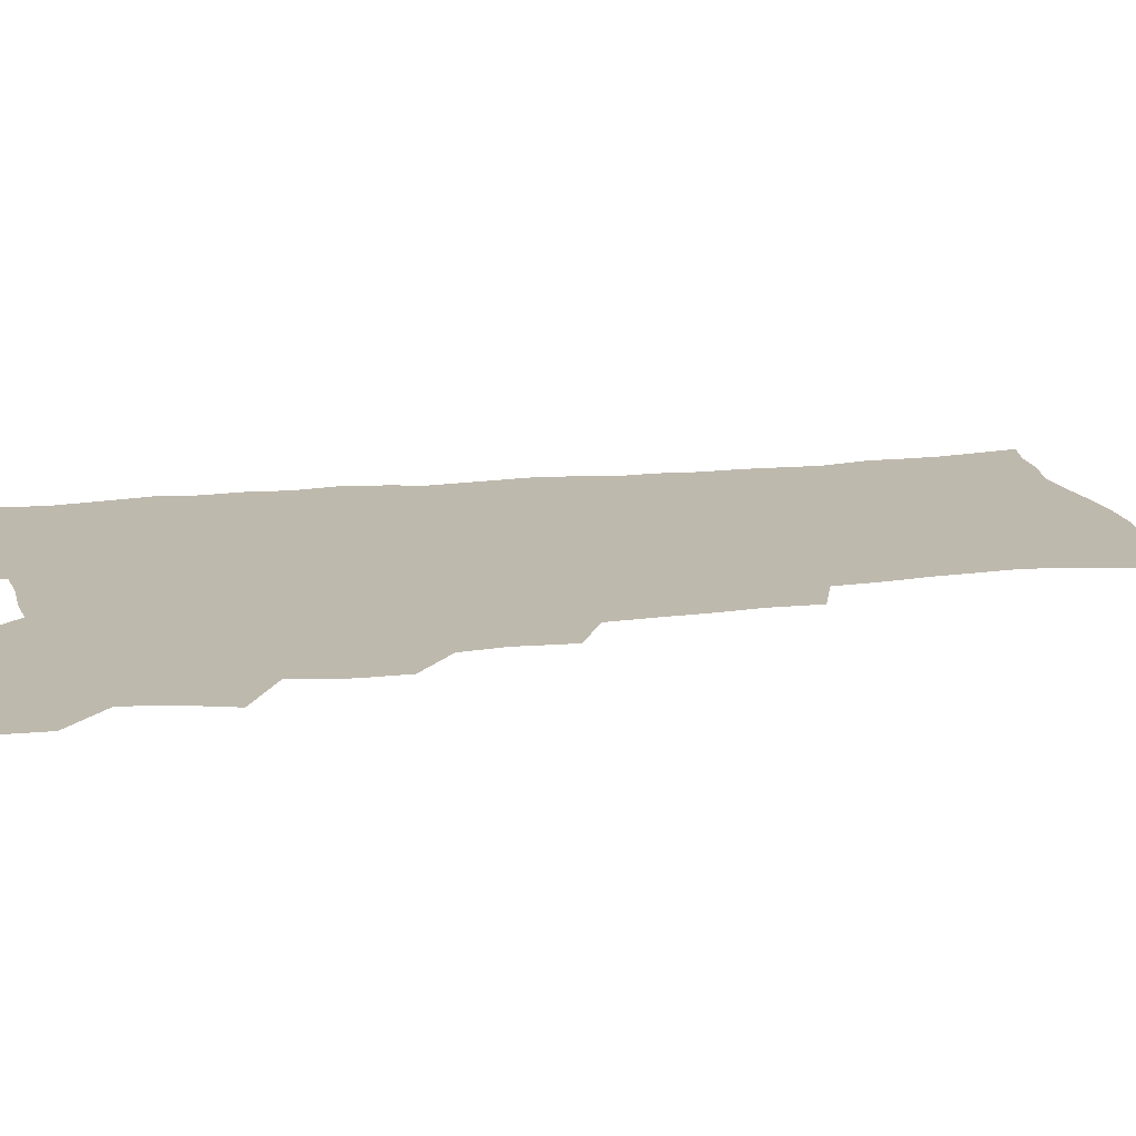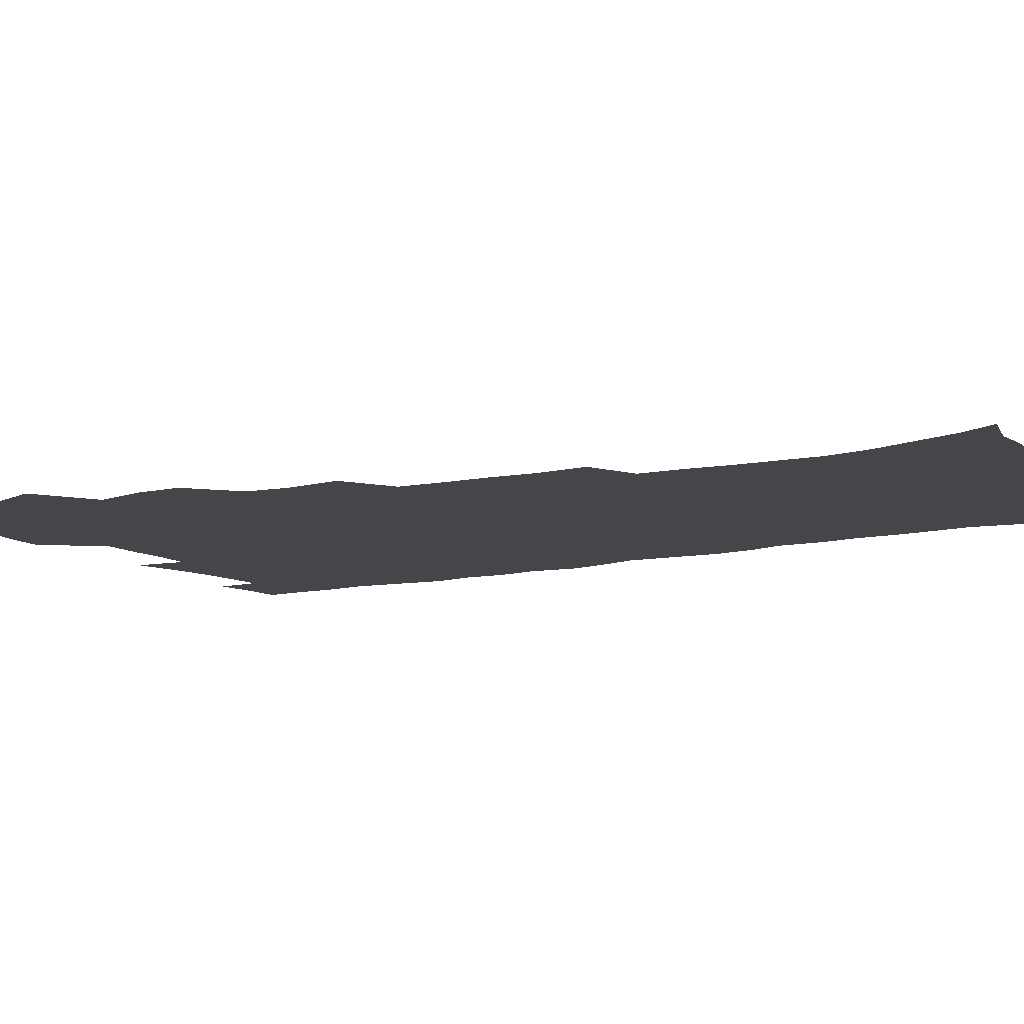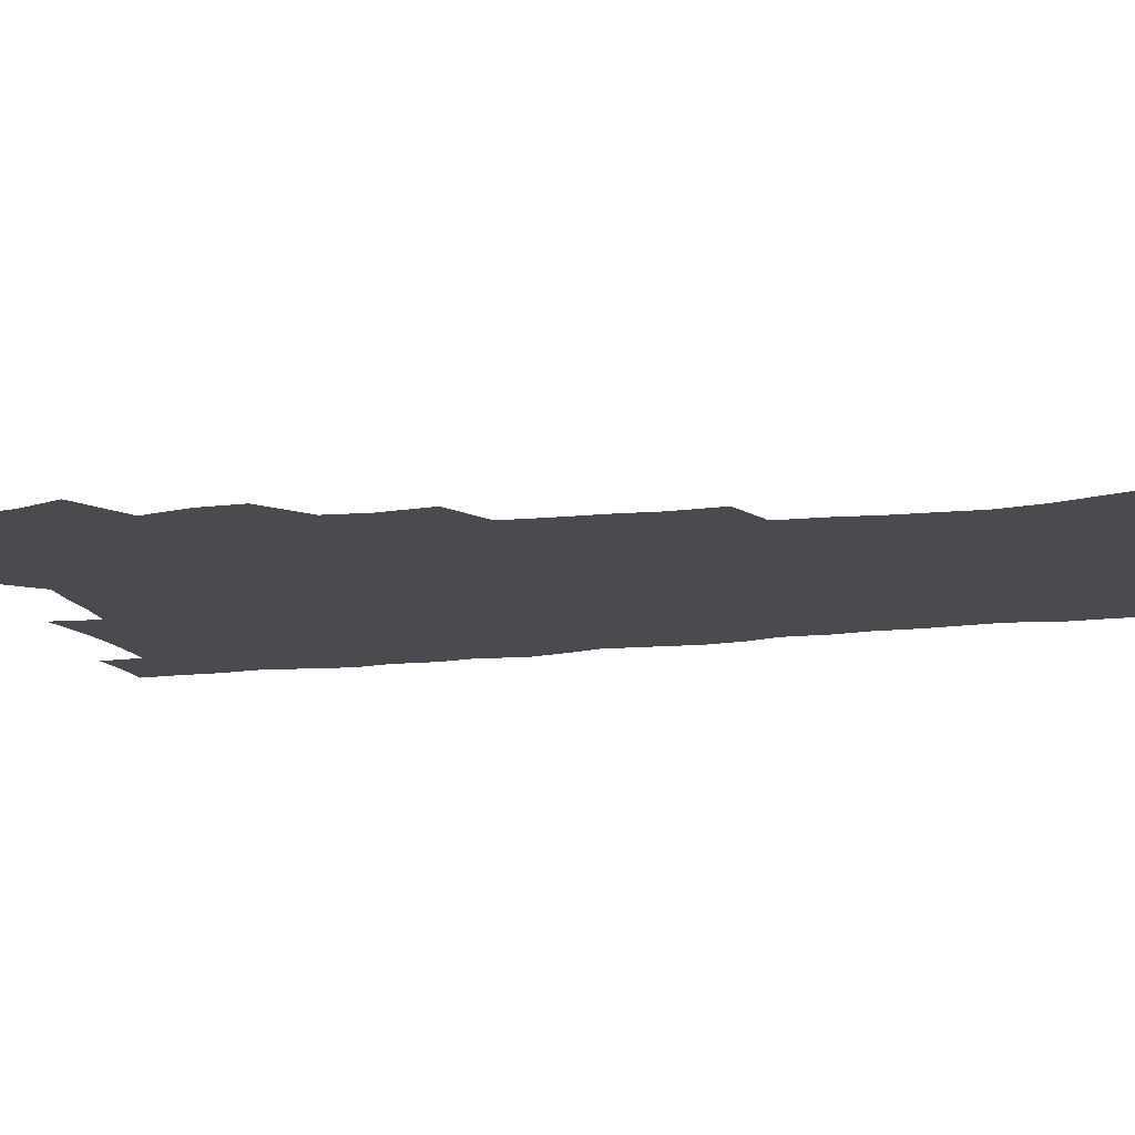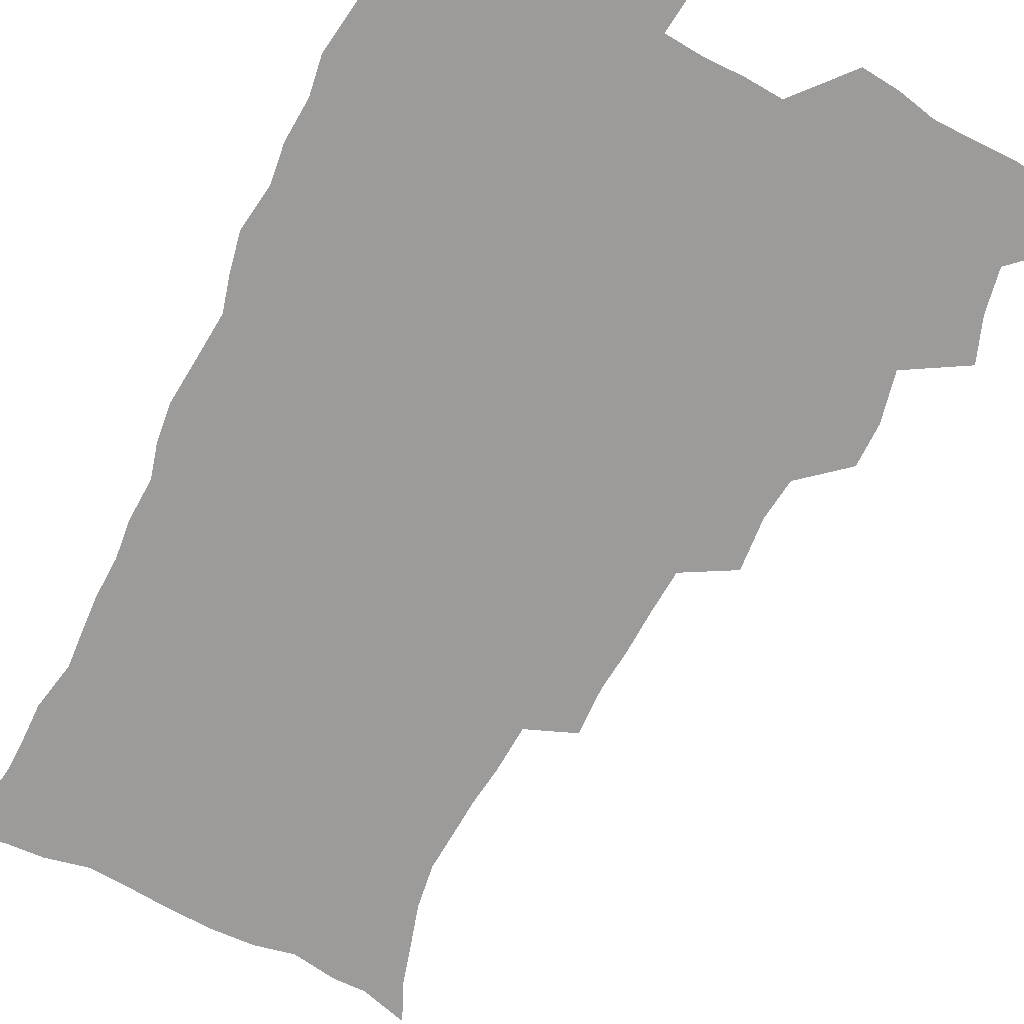
<metadata>
{"format":"obj","ext":"obj","renderer":"f3d","projection":"perspective","resolution":1024,"background":"white","views":[{"elev":15.1,"azim":-103.8,"up":"+Z"},{"elev":-9.7,"azim":-57.6,"up":"+Z"},{"elev":-13.8,"azim":-74.4,"up":"+Z"},{"elev":-69.7,"azim":153.8,"up":"+Z"}]}
</metadata>
<code>
v 480 539.1 0
v 480.6 554 0
v 488 490.7 0
v 493.9 507 0
v 497 523.6 0
v 497.3 538.6 0
v 496 554.3 0
v 506.3 442.3 0
v 506.2 458.8 0
v 510.3 477.8 0
v 514.3 494.4 0
v 512 508.6 0
v 513.9 523.8 0
v 513.1 538.6 0
v 510.7 556.2 0
v 523.5 392.2 0
v 525.1 412.3 0
v 523.3 428.1 0
v 527 447.5 0
v 527.2 463.6 0
v 526.8 479 0
v 528.2 494.6 0
v 529.1 509.6 0
v 529.2 523.9 0
v 528.4 538.2 0
v 525.9 556 0
v 545.2 313.6 0
v 545.8 332.3 0
v 544.3 347.8 0
v 543.6 364.8 0
v 542.4 381.9 0
v 541.6 399.2 0
v 541.6 416.4 0
v 544.6 435.6 0
v 542.7 449.6 0
v 544.1 465.8 0
v 544.8 481.1 0
v 543.5 495.4 0
v 544.2 509.9 0
v 543.8 524.5 0
v 542.6 539.2 0
v 540.7 556.3 0
v 551 182.7 0
v 557.3 196.5 0
v 561.2 210.6 0
v 566.1 227.6 0
v 568.4 244.1 0
v 567.4 258.1 0
v 566.5 273.3 0
v 564.6 288.2 0
v 563.4 306.4 0
v 562.9 324.3 0
v 561.5 339.8 0
v 560.7 355.9 0
v 559.8 371.9 0
v 559 388.2 0
v 559.3 405.4 0
v 559.2 421.6 0
v 558.9 436.9 0
v 560.8 453.6 0
v 559.5 467.3 0
v 560.1 482.2 0
v 561.2 496.5 0
v 559.5 510.8 0
v 558.3 525.5 0
v 557 540.8 0
v 554.8 559.4 0
v 568.6 187.8 0
v 571.1 199.9 0
v 578.8 220.3 0
v 581.1 236.5 0
v 581.7 251.9 0
v 581.5 267.3 0
v 579.9 281 0
v 577.9 295.2 0
v 578.5 314.8 0
v 577.7 330.9 0
v 576.9 346.1 0
v 576.5 362.2 0
v 574.9 376.5 0
v 575.3 393.6 0
v 574 407.8 0
v 574.9 424.5 0
v 574.3 439 0
v 574.8 454.3 0
v 574.8 468.7 0
v 575.2 483.2 0
v 574.6 497.1 0
v 575 510.9 0
v 573.6 525.2 0
v 571.9 541 0
v 569 560.8 0
v 581.1 187.7 0
v 589.4 208.4 0
v 593.6 227 0
v 594 241.1 0
v 595.5 259.4 0
v 594.3 272.5 0
v 592.9 286.2 0
v 592.7 303.6 0
v 591.6 318.3 0
v 590.3 332.5 0
v 591.6 351.6 0
v 590.6 365.4 0
v 589.5 380.1 0
v 589.4 395.8 0
v 589.6 411.2 0
v 589.8 426.7 0
v 589.1 440.6 0
v 589.2 455.3 0
v 590.1 470.4 0
v 589.7 483.7 0
v 589.2 497.6 0
v 588.8 511.5 0
v 587.6 526.2 0
v 586.8 540.6 0
v 597.5 190.5 0
v 603.3 210.3 0
v 605.9 228 0
v 606.9 244.4 0
v 607.1 259.9 0
v 606.4 274.1 0
v 605.9 290.1 0
v 605.4 305.8 0
v 605 322.2 0
v 605.1 339.1 0
v 604.3 351.2 0
v 604 367.6 0
v 603.7 383 0
v 604.1 399.3 0
v 603.5 412.3 0
v 603.6 427.6 0
v 603.4 441.7 0
v 603.3 455.9 0
v 603.5 470.1 0
v 603.6 484 0
v 603.8 497.8 0
v 603.2 511.8 0
v 601.9 526.8 0
v 601 541.6 0
v 612.3 187.4 0
v 617.6 212.7 0
v 619.1 230.5 0
v 619.4 245.6 0
v 619.6 262.1 0
v 619.1 276.5 0
v 618.5 291 0
v 618.3 308.4 0
v 618.1 325.3 0
v 617.8 339.9 0
v 617.4 353.1 0
v 617.2 368.8 0
v 617.1 383.6 0
v 617 398.9 0
v 616.9 411.9 0
v 617.3 428.5 0
v 617.1 442.1 0
v 617.4 456.8 0
v 617.6 470.6 0
v 617.5 484.1 0
v 617.6 497.9 0
v 617.6 511.6 0
v 617.5 525.4 0
v 615.9 541.5 0
v 628.8 186.7 0
v 631.3 211.4 0
v 632 230.7 0
v 632.1 247.2 0
v 632 263.3 0
v 631.7 277.9 0
v 631.4 294 0
v 631.1 309.2 0
v 630.9 324.9 0
v 630.6 339.7 0
v 630.5 354.2 0
v 630.4 368.9 0
v 630.4 384.7 0
v 630.4 398.7 0
v 630.5 413.3 0
v 630.7 428.8 0
v 630.8 442.3 0
v 631 456.6 0
v 631.2 470.4 0
v 631.3 484.1 0
v 631.5 498 0
v 631.6 511.6 0
v 631.5 525.3 0
v 630.2 542.7 0
v 627.9 561.9 0
v 645.5 187.5 0
v 645.3 212.7 0
v 645 230.7 0
v 644.9 245.6 0
v 644.5 263 0
v 644.4 278.6 0
v 644.1 293.8 0
v 643.6 310.5 0
v 643.6 325.1 0
v 643.6 338.9 0
v 643.6 353.3 0
v 643.5 369.5 0
v 643.6 384.2 0
v 643.8 398.6 0
v 643.9 413.2 0
v 644 428.2 0
v 644.4 442.1 0
v 644.6 456.4 0
v 645 470.3 0
v 645.3 484.6 0
v 645.5 498.1 0
v 645.6 511.6 0
v 645.5 525.9 0
v 645.3 541.3 0
v 643.9 558.5 0
v 661.9 189.1 0
v 659.4 211.5 0
v 658.4 228.9 0
v 657.6 245.5 0
v 659.1 257.3 0
v 657.1 277 0
v 656.9 292.6 0
v 656.6 308.1 0
v 656.3 324.2 0
v 656.4 338.9 0
v 656.6 353.4 0
v 656.6 368.5 0
v 656.9 383.2 0
v 657.4 397.2 0
v 657.5 412.2 0
v 658 426.4 0
v 658.1 441.2 0
v 658.9 455 0
v 658.8 469.8 0
v 659.1 483.9 0
v 659.2 497.9 0
v 659.7 511.9 0
v 659.9 526 0
v 660.2 540.1 0
v 659.6 556.1 0
v 677.3 190.1 0
v 674 209.3 0
v 671.4 228.8 0
v 671.6 242.4 0
v 671 257.8 0
v 669 278.2 0
v 669.6 291.4 0
v 668.8 308.4 0
v 668.8 323.2 0
v 669.3 337.3 0
v 670 351.3 0
v 669.6 367.4 0
v 670.5 381.2 0
v 671 395.6 0
v 672.5 409 0
v 672.4 424.1 0
v 672 439.8 0
v 672.8 453.9 0
v 673 468.6 0
v 672.6 483.8 0
v 673.3 497.5 0
v 673.8 511.4 0
v 674.4 525.8 0
v 674.7 540.3 0
v 674.9 555.1 0
v 693.7 186.6 0
v 689 206.1 0
v 684.8 226.7 0
v 684.7 241 0
v 683.4 257.6 0
v 683.6 272.4 0
v 682.4 289.2 0
v 682.9 303.4 0
v 681.4 320.8 0
v 683.5 333.4 0
v 683.7 348.3 0
v 684.9 362.4 0
v 684.6 378.2 0
v 685.4 392.6 0
v 686.5 406.8 0
v 686.2 422.6 0
v 687.4 436.6 0
v 687.4 452.1 0
v 687.8 466.9 0
v 687.5 482 0
v 688.3 496.2 0
v 688.4 510.9 0
v 689 525.3 0
v 689.4 539.6 0
v 689.8 554.7 0
v 690.1 571.2 0
v 707.8 185.9 0
v 703.7 203.4 0
v 701.9 219.2 0
v 700.2 235.1 0
v 697.4 253 0
v 697.5 267.5 0
v 697.4 282.6 0
v 696.9 298.3 0
v 698 312.6 0
v 698.3 327.6 0
v 699.1 342.3 0
v 701.2 356 0
v 701.2 371.8 0
v 700.9 387.8 0
v 701.6 403 0
v 701.5 418.9 0
v 701.5 434.3 0
v 703.9 448.3 0
v 704 463.7 0
v 702 480.3 0
v 704.1 494.3 0
v 704 509.5 0
v 703.6 524.8 0
v 703.8 539.1 0
v 705.1 554.4 0
v 705.7 569.6 0
v 722.7 182.6 0
v 720.2 197.7 0
v 717.9 213 0
v 717.6 226.5 0
v 717.9 240.3 0
v 714.2 258.6 0
v 715.1 272.2 0
v 715.9 286.6 0
v 715.3 302.8 0
v 716.8 317.1 0
v 716 333.8 0
v 719.4 346.9 0
v 721 361.7 0
v 719.4 379.3 0
v 717.9 397.2 0
v 721.5 411 0
v 724.2 425.5 0
v 721.7 443.3 0
v 723.4 458 0
v 722.3 474.6 0
v 724.5 489.3 0
v 721.9 506.5 0
v 719.5 523.8 0
v 720.9 538.9 0
v 720.5 554.2 0
v 721 569.4 0
f 5 6 1
f 1 6 2
f 6 7 2
f 10 11 3
f 3 11 4
f 11 12 4
f 4 12 5
f 12 13 5
f 5 13 6
f 13 14 6
f 6 14 7
f 14 15 7
f 18 19 8
f 8 19 9
f 19 20 9
f 9 20 10
f 20 21 10
f 10 21 11
f 21 22 11
f 11 22 12
f 22 23 12
f 12 23 13
f 23 24 13
f 13 24 14
f 24 25 14
f 14 25 15
f 25 26 15
f 31 32 16
f 16 32 17
f 32 33 17
f 17 33 18
f 33 34 18
f 18 34 19
f 34 35 19
f 19 35 20
f 35 36 20
f 20 36 21
f 36 37 21
f 21 37 22
f 37 38 22
f 22 38 23
f 38 39 23
f 23 39 24
f 39 40 24
f 24 40 25
f 40 41 25
f 25 41 26
f 41 42 26
f 51 52 27
f 27 52 28
f 52 53 28
f 28 53 29
f 53 54 29
f 29 54 30
f 54 55 30
f 30 55 31
f 55 56 31
f 31 56 32
f 56 57 32
f 32 57 33
f 57 58 33
f 33 58 34
f 58 59 34
f 34 59 35
f 59 60 35
f 35 60 36
f 60 61 36
f 36 61 37
f 61 62 37
f 37 62 38
f 62 63 38
f 38 63 39
f 63 64 39
f 39 64 40
f 64 65 40
f 40 65 41
f 65 66 41
f 41 66 42
f 66 67 42
f 43 68 44
f 68 69 44
f 44 69 45
f 69 70 45
f 45 70 46
f 70 71 46
f 46 71 47
f 71 72 47
f 47 72 48
f 72 73 48
f 48 73 49
f 73 74 49
f 49 74 50
f 74 75 50
f 50 75 51
f 75 76 51
f 51 76 52
f 76 77 52
f 52 77 53
f 77 78 53
f 53 78 54
f 78 79 54
f 54 79 55
f 79 80 55
f 55 80 56
f 80 81 56
f 56 81 57
f 81 82 57
f 57 82 58
f 82 83 58
f 58 83 59
f 83 84 59
f 59 84 60
f 84 85 60
f 60 85 61
f 85 86 61
f 61 86 62
f 86 87 62
f 62 87 63
f 87 88 63
f 63 88 64
f 88 89 64
f 64 89 65
f 89 90 65
f 65 90 66
f 90 91 66
f 66 91 67
f 91 92 67
f 68 93 69
f 93 94 69
f 69 94 70
f 94 95 70
f 70 95 71
f 95 96 71
f 71 96 72
f 96 97 72
f 72 97 73
f 97 98 73
f 73 98 74
f 98 99 74
f 74 99 75
f 99 100 75
f 75 100 76
f 100 101 76
f 76 101 77
f 101 102 77
f 77 102 78
f 102 103 78
f 78 103 79
f 103 104 79
f 79 104 80
f 104 105 80
f 80 105 81
f 105 106 81
f 81 106 82
f 106 107 82
f 82 107 83
f 107 108 83
f 83 108 84
f 108 109 84
f 84 109 85
f 109 110 85
f 85 110 86
f 110 111 86
f 86 111 87
f 111 112 87
f 87 112 88
f 112 113 88
f 88 113 89
f 113 114 89
f 89 114 90
f 114 115 90
f 90 115 91
f 115 116 91
f 91 116 92
f 93 117 94
f 117 118 94
f 94 118 95
f 118 119 95
f 95 119 96
f 119 120 96
f 96 120 97
f 120 121 97
f 97 121 98
f 121 122 98
f 98 122 99
f 122 123 99
f 99 123 100
f 123 124 100
f 100 124 101
f 124 125 101
f 101 125 102
f 125 126 102
f 102 126 103
f 126 127 103
f 103 127 104
f 127 128 104
f 104 128 105
f 128 129 105
f 105 129 106
f 129 130 106
f 106 130 107
f 130 131 107
f 107 131 108
f 131 132 108
f 108 132 109
f 132 133 109
f 109 133 110
f 133 134 110
f 110 134 111
f 134 135 111
f 111 135 112
f 135 136 112
f 112 136 113
f 136 137 113
f 113 137 114
f 137 138 114
f 114 138 115
f 138 139 115
f 115 139 116
f 139 140 116
f 117 141 118
f 141 142 118
f 118 142 119
f 142 143 119
f 119 143 120
f 143 144 120
f 120 144 121
f 144 145 121
f 121 145 122
f 145 146 122
f 122 146 123
f 146 147 123
f 123 147 124
f 147 148 124
f 124 148 125
f 148 149 125
f 125 149 126
f 149 150 126
f 126 150 127
f 150 151 127
f 127 151 128
f 151 152 128
f 128 152 129
f 152 153 129
f 129 153 130
f 153 154 130
f 130 154 131
f 154 155 131
f 131 155 132
f 155 156 132
f 132 156 133
f 156 157 133
f 133 157 134
f 157 158 134
f 134 158 135
f 158 159 135
f 135 159 136
f 159 160 136
f 136 160 137
f 160 161 137
f 137 161 138
f 161 162 138
f 138 162 139
f 162 163 139
f 139 163 140
f 163 164 140
f 141 165 142
f 165 166 142
f 142 166 143
f 166 167 143
f 143 167 144
f 167 168 144
f 144 168 145
f 168 169 145
f 145 169 146
f 169 170 146
f 146 170 147
f 170 171 147
f 147 171 148
f 171 172 148
f 148 172 149
f 172 173 149
f 149 173 150
f 173 174 150
f 150 174 151
f 174 175 151
f 151 175 152
f 175 176 152
f 152 176 153
f 176 177 153
f 153 177 154
f 177 178 154
f 154 178 155
f 178 179 155
f 155 179 156
f 179 180 156
f 156 180 157
f 180 181 157
f 157 181 158
f 181 182 158
f 158 182 159
f 182 183 159
f 159 183 160
f 183 184 160
f 160 184 161
f 184 185 161
f 161 185 162
f 185 186 162
f 162 186 163
f 186 187 163
f 163 187 164
f 187 188 164
f 165 190 166
f 190 191 166
f 166 191 167
f 191 192 167
f 167 192 168
f 192 193 168
f 168 193 169
f 193 194 169
f 169 194 170
f 194 195 170
f 170 195 171
f 195 196 171
f 171 196 172
f 196 197 172
f 172 197 173
f 197 198 173
f 173 198 174
f 198 199 174
f 174 199 175
f 199 200 175
f 175 200 176
f 200 201 176
f 176 201 177
f 201 202 177
f 177 202 178
f 202 203 178
f 178 203 179
f 203 204 179
f 179 204 180
f 204 205 180
f 180 205 181
f 205 206 181
f 181 206 182
f 206 207 182
f 182 207 183
f 207 208 183
f 183 208 184
f 208 209 184
f 184 209 185
f 209 210 185
f 185 210 186
f 210 211 186
f 186 211 187
f 211 212 187
f 187 212 188
f 212 213 188
f 188 213 189
f 213 214 189
f 190 215 191
f 215 216 191
f 191 216 192
f 216 217 192
f 192 217 193
f 217 218 193
f 193 218 194
f 218 219 194
f 194 219 195
f 219 220 195
f 195 220 196
f 220 221 196
f 196 221 197
f 221 222 197
f 197 222 198
f 222 223 198
f 198 223 199
f 223 224 199
f 199 224 200
f 224 225 200
f 200 225 201
f 225 226 201
f 201 226 202
f 226 227 202
f 202 227 203
f 227 228 203
f 203 228 204
f 228 229 204
f 204 229 205
f 229 230 205
f 205 230 206
f 230 231 206
f 206 231 207
f 231 232 207
f 207 232 208
f 232 233 208
f 208 233 209
f 233 234 209
f 209 234 210
f 234 235 210
f 210 235 211
f 235 236 211
f 211 236 212
f 236 237 212
f 212 237 213
f 237 238 213
f 213 238 214
f 238 239 214
f 215 240 216
f 240 241 216
f 216 241 217
f 241 242 217
f 217 242 218
f 242 243 218
f 218 243 219
f 243 244 219
f 219 244 220
f 244 245 220
f 220 245 221
f 245 246 221
f 221 246 222
f 246 247 222
f 222 247 223
f 247 248 223
f 223 248 224
f 248 249 224
f 224 249 225
f 249 250 225
f 225 250 226
f 250 251 226
f 226 251 227
f 251 252 227
f 227 252 228
f 252 253 228
f 228 253 229
f 253 254 229
f 229 254 230
f 254 255 230
f 230 255 231
f 255 256 231
f 231 256 232
f 256 257 232
f 232 257 233
f 257 258 233
f 233 258 234
f 258 259 234
f 234 259 235
f 259 260 235
f 235 260 236
f 260 261 236
f 236 261 237
f 261 262 237
f 237 262 238
f 262 263 238
f 238 263 239
f 263 264 239
f 240 265 241
f 265 266 241
f 241 266 242
f 266 267 242
f 242 267 243
f 267 268 243
f 243 268 244
f 268 269 244
f 244 269 245
f 269 270 245
f 245 270 246
f 270 271 246
f 246 271 247
f 271 272 247
f 247 272 248
f 272 273 248
f 248 273 249
f 273 274 249
f 249 274 250
f 274 275 250
f 250 275 251
f 275 276 251
f 251 276 252
f 276 277 252
f 252 277 253
f 277 278 253
f 253 278 254
f 278 279 254
f 254 279 255
f 279 280 255
f 255 280 256
f 280 281 256
f 256 281 257
f 281 282 257
f 257 282 258
f 282 283 258
f 258 283 259
f 283 284 259
f 259 284 260
f 284 285 260
f 260 285 261
f 285 286 261
f 261 286 262
f 286 287 262
f 262 287 263
f 287 288 263
f 263 288 264
f 288 289 264
f 265 291 266
f 291 292 266
f 266 292 267
f 292 293 267
f 267 293 268
f 293 294 268
f 268 294 269
f 294 295 269
f 269 295 270
f 295 296 270
f 270 296 271
f 296 297 271
f 271 297 272
f 297 298 272
f 272 298 273
f 298 299 273
f 273 299 274
f 299 300 274
f 274 300 275
f 300 301 275
f 275 301 276
f 301 302 276
f 276 302 277
f 302 303 277
f 277 303 278
f 303 304 278
f 278 304 279
f 304 305 279
f 279 305 280
f 305 306 280
f 280 306 281
f 306 307 281
f 281 307 282
f 307 308 282
f 282 308 283
f 308 309 283
f 283 309 284
f 309 310 284
f 284 310 285
f 310 311 285
f 285 311 286
f 311 312 286
f 286 312 287
f 312 313 287
f 287 313 288
f 313 314 288
f 288 314 289
f 314 315 289
f 289 315 290
f 315 316 290
f 291 317 292
f 317 318 292
f 292 318 293
f 318 319 293
f 293 319 294
f 319 320 294
f 294 320 295
f 320 321 295
f 295 321 296
f 321 322 296
f 296 322 297
f 322 323 297
f 297 323 298
f 323 324 298
f 298 324 299
f 324 325 299
f 299 325 300
f 325 326 300
f 300 326 301
f 326 327 301
f 301 327 302
f 327 328 302
f 302 328 303
f 328 329 303
f 303 329 304
f 329 330 304
f 304 330 305
f 330 331 305
f 305 331 306
f 331 332 306
f 306 332 307
f 332 333 307
f 307 333 308
f 333 334 308
f 308 334 309
f 334 335 309
f 309 335 310
f 335 336 310
f 310 336 311
f 336 337 311
f 311 337 312
f 337 338 312
f 312 338 313
f 338 339 313
f 313 339 314
f 339 340 314
f 314 340 315
f 340 341 315
f 315 341 316
f 341 342 316

</code>
